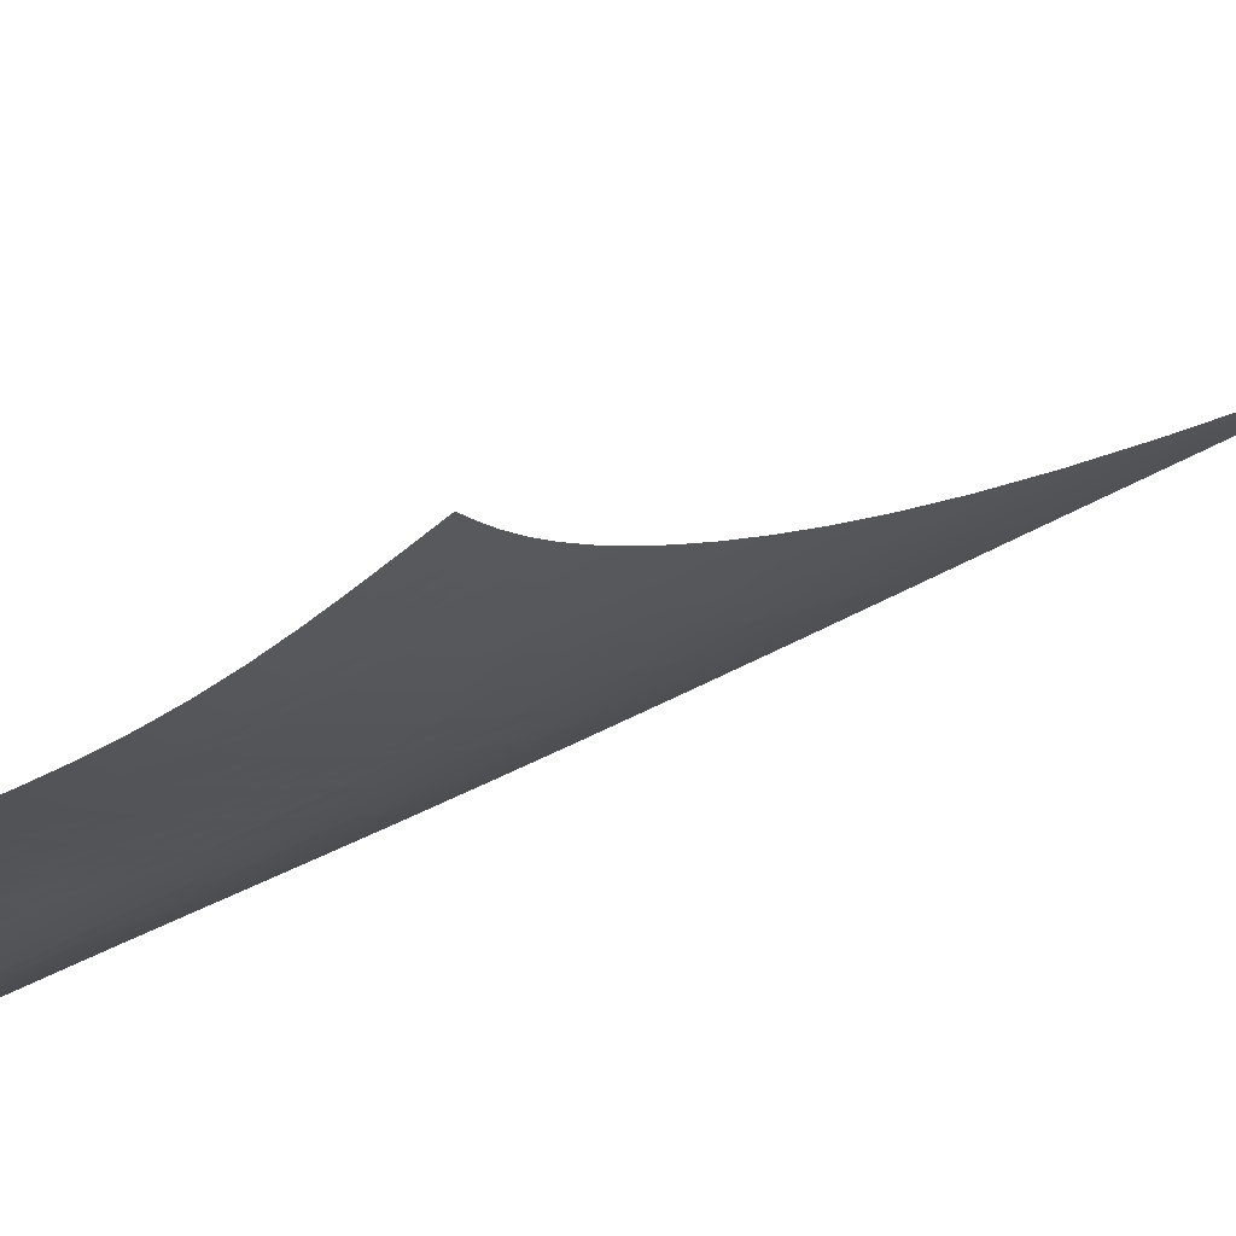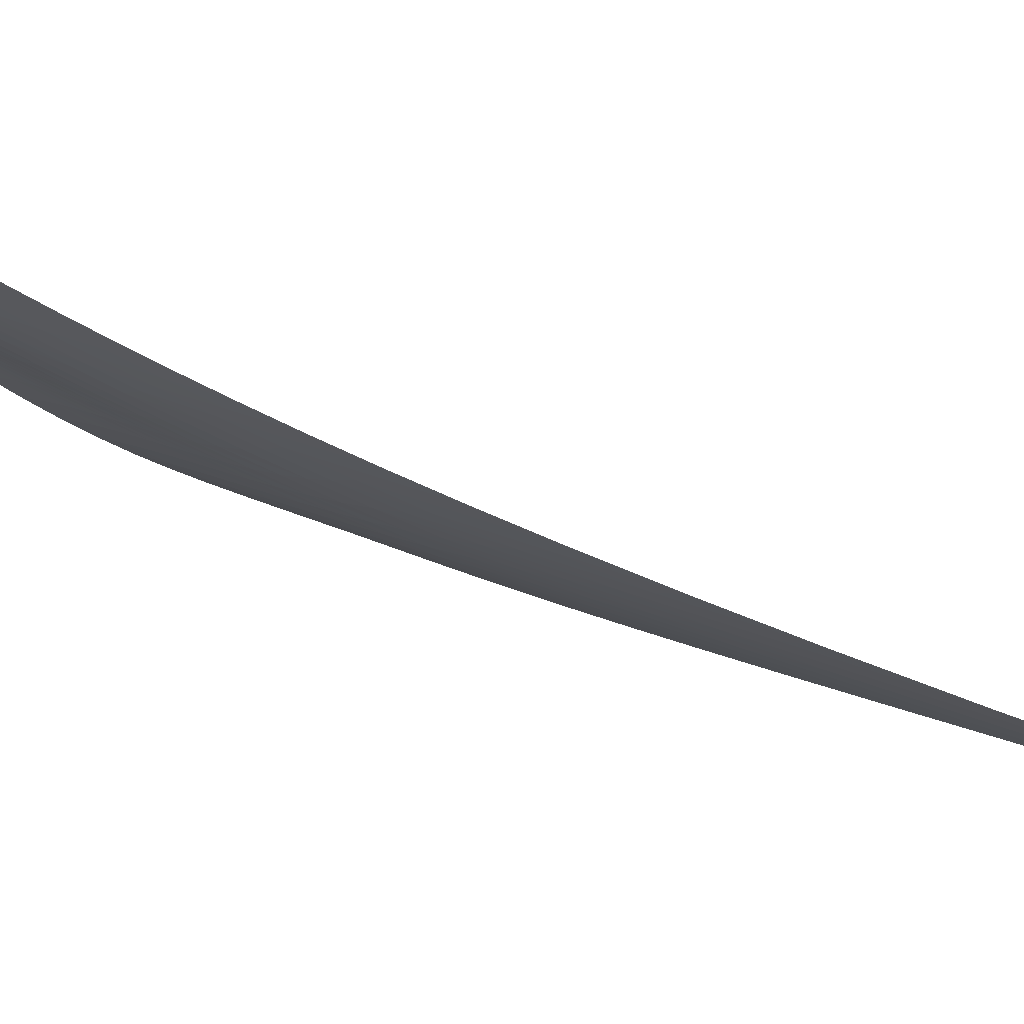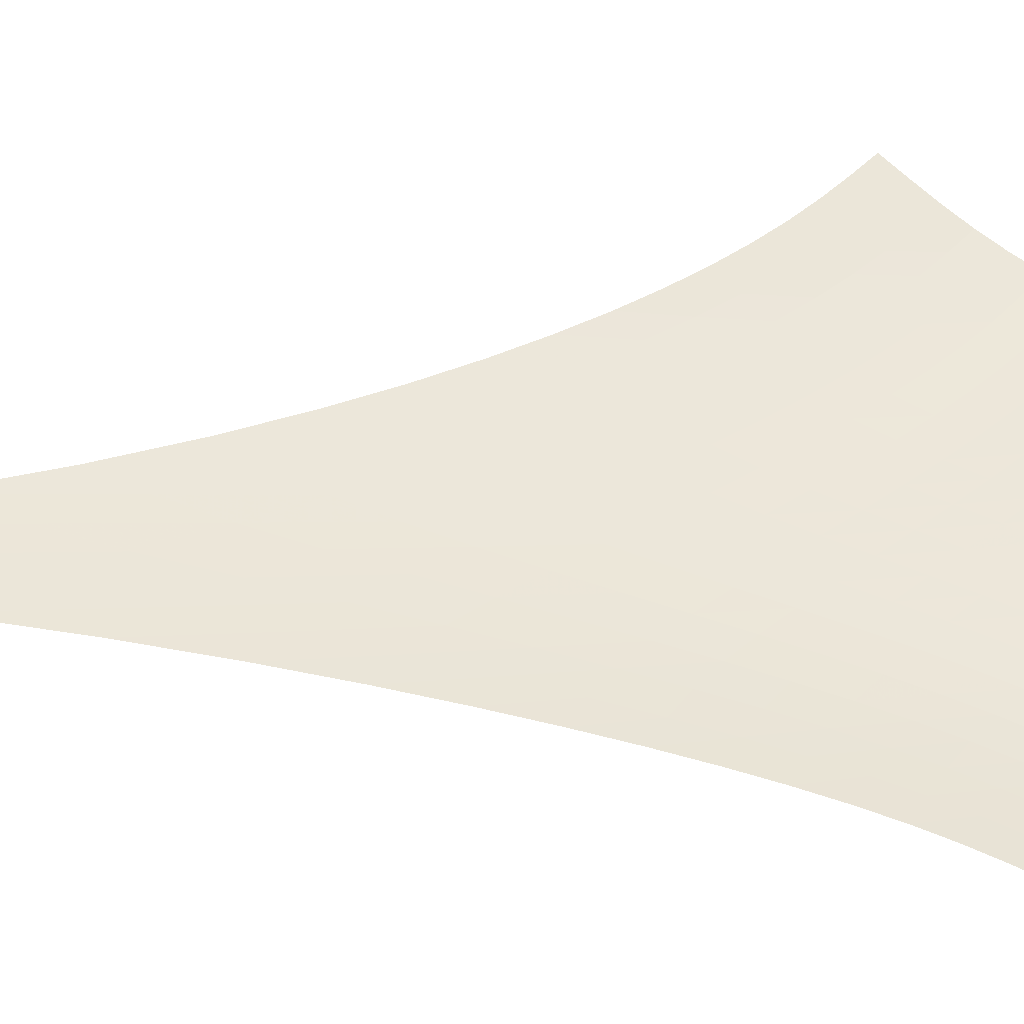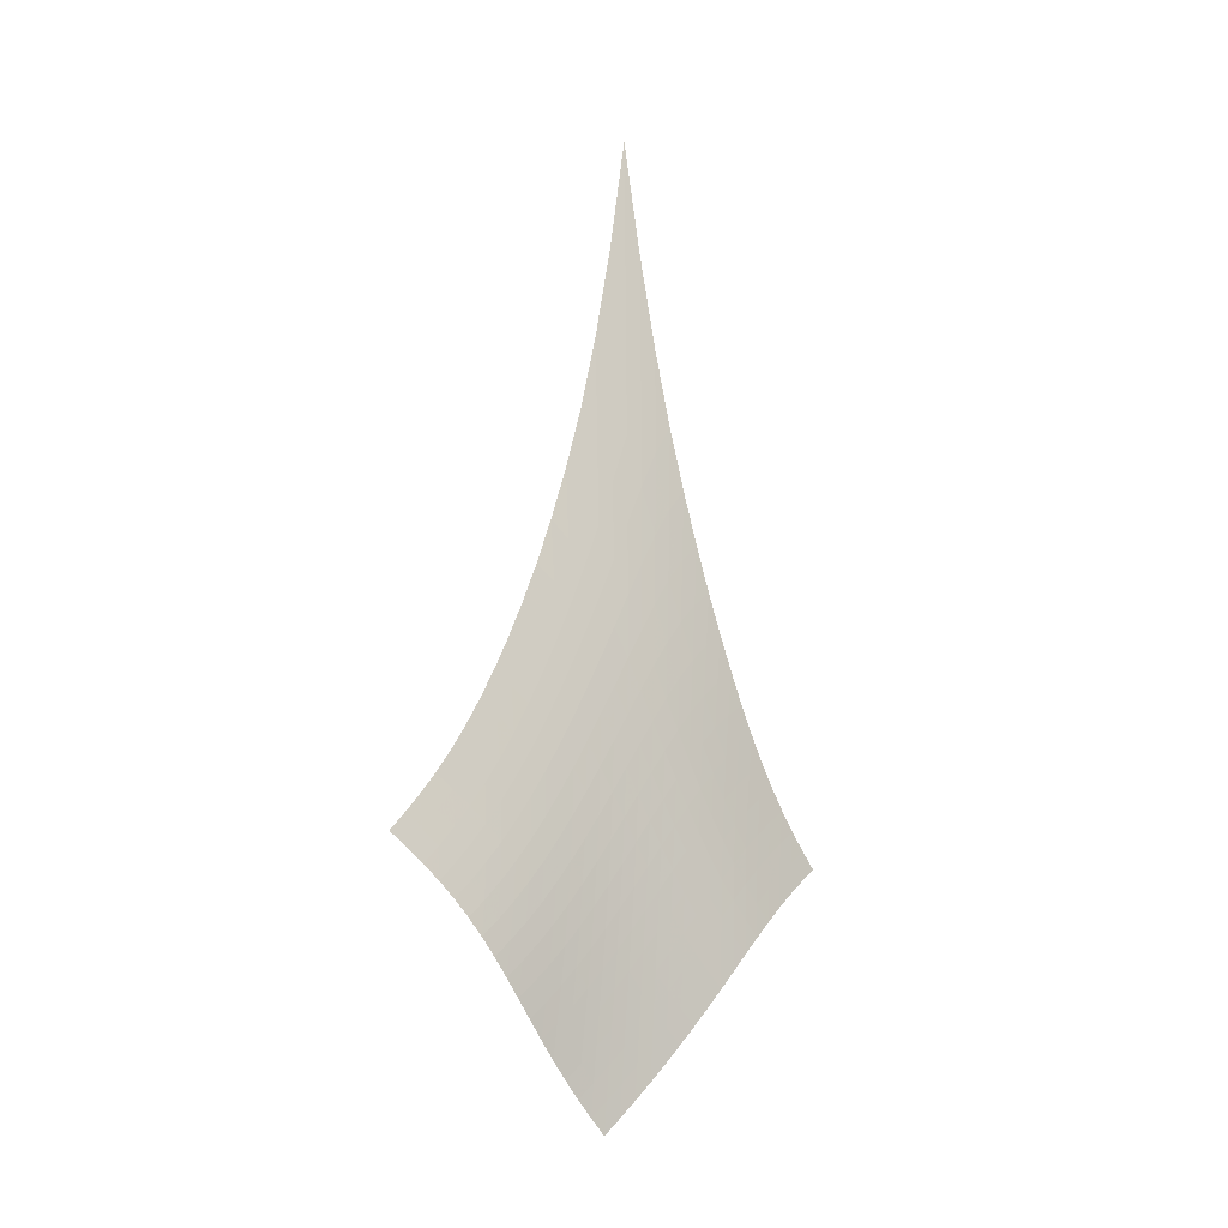
<metadata>
{"format":"obj","ext":"obj","renderer":"f3d","projection":"perspective","resolution":1024,"background":"white","views":[{"elev":24.8,"azim":46.8,"up":"+Z"},{"elev":31.4,"azim":122.5,"up":"+Z"},{"elev":4.2,"azim":-103.1,"up":"+Z"},{"elev":-14.3,"azim":101.9,"up":"+Y"}]}
</metadata>
<code>
v -6.499 -0.08963 6.499
v -0.7221 -27.11 13.28
v -13.28 -27.11 0.7221
v -7.428 -36.87 7.428
v -12.86 -26.46 1.043
v -12.43 -25.79 1.361
v -12.01 -25.06 1.672
v -11.6 -24.26 1.977
v -11.19 -23.38 2.278
v -10.78 -22.41 2.579
v -10.37 -21.33 2.883
v -9.957 -20.14 3.197
v -9.541 -18.81 3.523
v -9.12 -17.3 3.867
v -8.692 -15.59 4.234
v -8.258 -13.59 4.626
v -7.818 -11.21 5.049
v -7.374 -8.29 5.503
v -6.932 -4.618 5.989
v -5.989 -4.618 6.932
v -5.503 -8.29 7.374
v -5.049 -11.21 7.818
v -4.626 -13.59 8.258
v -4.234 -15.59 8.692
v -3.867 -17.3 9.12
v -3.523 -18.81 9.541
v -3.197 -20.14 9.957
v -2.883 -21.33 10.37
v -2.579 -22.41 10.78
v -2.278 -23.38 11.19
v -1.977 -24.26 11.6
v -1.672 -25.06 12.01
v -1.361 -25.79 12.43
v -1.043 -26.46 12.86
v -1.1 -27.63 12.79
v -1.467 -28.15 12.3
v -1.825 -28.68 11.85
v -2.178 -29.24 11.42
v -2.537 -29.83 11.02
v -2.91 -30.44 10.65
v -3.302 -31.08 10.31
v -3.715 -31.73 9.993
v -4.148 -32.39 9.692
v -4.599 -33.06 9.399
v -5.063 -33.73 9.103
v -5.536 -34.39 8.799
v -6.013 -35.04 8.48
v -6.49 -35.67 8.144
v -6.963 -36.28 7.792
v -7.792 -36.28 6.963
v -8.144 -35.67 6.49
v -8.48 -35.04 6.013
v -8.799 -34.39 5.536
v -9.103 -33.73 5.063
v -9.399 -33.06 4.599
v -9.692 -32.39 4.148
v -9.993 -31.73 3.715
v -10.31 -31.08 3.302
v -10.65 -30.44 2.91
v -11.02 -29.83 2.537
v -11.42 -29.24 2.178
v -11.85 -28.68 1.825
v -12.3 -28.15 1.467
v -12.79 -27.63 1.1
v -6.431 -7.233 6.431
v -6.868 -9.959 5.951
v -7.304 -12.36 5.498
v -7.736 -14.45 5.075
v -8.165 -16.27 4.68
v -8.588 -17.89 4.309
v -9.007 -19.34 3.959
v -9.423 -20.64 3.627
v -9.837 -21.82 3.306
v -10.25 -22.89 2.994
v -10.67 -23.86 2.685
v -11.08 -24.75 2.376
v -11.5 -25.56 2.064
v -11.93 -26.3 1.746
v -12.36 -26.98 1.423
v -5.951 -9.959 6.868
v -6.387 -11.89 6.387
v -6.817 -13.78 5.934
v -7.243 -15.53 5.51
v -7.666 -17.15 5.112
v -8.085 -18.62 4.738
v -8.501 -19.98 4.384
v -8.916 -21.23 4.046
v -9.33 -22.37 3.72
v -9.745 -23.42 3.401
v -10.16 -24.38 3.086
v -10.58 -25.27 2.769
v -11.01 -26.08 2.449
v -11.44 -26.82 2.124
v -11.87 -27.5 1.796
v -5.498 -12.36 7.304
v -5.934 -13.78 6.817
v -6.361 -15.27 6.361
v -6.782 -16.74 5.933
v -7.199 -18.15 5.533
v -7.615 -19.48 5.156
v -8.028 -20.73 4.799
v -8.442 -21.91 4.457
v -8.855 -23 4.126
v -9.271 -24.02 3.802
v -9.689 -24.96 3.48
v -10.11 -25.83 3.157
v -10.54 -26.63 2.83
v -10.97 -27.37 2.497
v -11.41 -28.04 2.161
v -5.075 -14.45 7.736
v -5.51 -15.53 7.243
v -5.933 -16.74 6.782
v -6.351 -17.98 6.351
v -6.765 -19.21 5.948
v -7.178 -20.41 5.569
v -7.59 -21.57 5.209
v -8.002 -22.66 4.864
v -8.415 -23.7 4.53
v -8.83 -24.68 4.201
v -9.248 -25.59 3.874
v -9.671 -26.44 3.545
v -10.1 -27.23 3.211
v -10.53 -27.95 2.87
v -10.97 -28.61 2.524
v -4.68 -16.27 8.165
v -5.112 -17.15 7.666
v -5.533 -18.15 7.199
v -5.948 -19.21 6.765
v -6.36 -20.3 6.36
v -6.771 -21.38 5.979
v -7.183 -22.44 5.619
v -7.595 -23.47 5.273
v -8.008 -24.45 4.937
v -8.424 -25.38 4.605
v -8.842 -26.26 4.274
v -9.265 -27.09 3.94
v -9.693 -27.85 3.599
v -10.13 -28.56 3.25
v -10.57 -29.21 2.895
v -4.309 -17.89 8.588
v -4.738 -18.62 8.085
v -5.156 -19.48 7.615
v -5.569 -20.41 7.178
v -5.979 -21.38 6.771
v -6.39 -22.37 6.39
v -6.803 -23.34 6.03
v -7.216 -24.3 5.685
v -7.632 -25.23 5.349
v -8.049 -26.12 5.017
v -8.469 -26.96 4.684
v -8.892 -27.76 4.346
v -9.321 -28.51 4
v -9.756 -29.2 3.644
v -10.2 -29.84 3.279
v -3.959 -19.34 9.007
v -4.384 -19.98 8.501
v -4.799 -20.73 8.028
v -5.209 -21.57 7.59
v -5.619 -22.44 7.183
v -6.03 -23.34 6.803
v -6.444 -24.25 6.444
v -6.861 -25.15 6.101
v -7.279 -26.02 5.767
v -7.699 -26.87 5.436
v -8.122 -27.68 5.103
v -8.548 -28.46 4.764
v -8.978 -29.18 4.414
v -9.414 -29.86 4.053
v -9.859 -30.49 3.681
v -3.627 -20.64 9.423
v -4.046 -21.23 8.916
v -4.457 -21.91 8.442
v -4.864 -22.66 8.002
v -5.273 -23.47 7.595
v -5.685 -24.3 7.216
v -6.101 -25.15 6.861
v -6.521 -25.99 6.521
v -6.944 -26.82 6.191
v -7.369 -27.63 5.863
v -7.796 -28.41 5.532
v -8.225 -29.16 5.193
v -8.658 -29.87 4.843
v -9.096 -30.53 4.479
v -9.541 -31.15 4.101
v -3.306 -21.82 9.837
v -3.72 -22.37 9.33
v -4.126 -23 8.855
v -4.53 -23.7 8.415
v -4.937 -24.45 8.008
v -5.349 -25.23 7.632
v -5.767 -26.02 7.279
v -6.191 -26.82 6.944
v -6.618 -27.61 6.618
v -7.049 -28.39 6.295
v -7.481 -29.14 5.968
v -7.915 -29.87 5.632
v -8.352 -30.56 5.283
v -8.793 -31.21 4.919
v -9.24 -31.82 4.539
v -2.994 -22.89 10.25
v -3.401 -23.42 9.745
v -3.802 -24.02 9.271
v -4.201 -24.68 8.83
v -4.605 -25.38 8.424
v -5.017 -26.12 8.049
v -5.436 -26.87 7.699
v -5.863 -27.63 7.369
v -6.295 -28.39 7.049
v -6.731 -29.14 6.731
v -7.17 -29.87 6.41
v -7.61 -30.57 6.078
v -8.052 -31.25 5.732
v -8.497 -31.89 5.37
v -8.946 -32.49 4.991
v -2.685 -23.86 10.67
v -3.086 -24.38 10.16
v -3.48 -24.96 9.689
v -3.874 -25.59 9.248
v -4.274 -26.26 8.842
v -4.684 -26.96 8.469
v -5.103 -27.68 8.122
v -5.532 -28.41 7.796
v -5.968 -29.14 7.481
v -6.41 -29.87 7.17
v -6.854 -30.58 6.854
v -7.3 -31.27 6.528
v -7.748 -31.93 6.187
v -8.197 -32.56 5.829
v -8.649 -33.16 5.453
v -2.376 -24.75 11.08
v -2.769 -25.27 10.58
v -3.157 -25.83 10.11
v -3.545 -26.44 9.671
v -3.94 -27.09 9.265
v -4.346 -27.76 8.892
v -4.764 -28.46 8.548
v -5.193 -29.16 8.225
v -5.632 -29.87 7.915
v -6.078 -30.57 7.61
v -6.528 -31.27 7.3
v -6.98 -31.94 6.98
v -7.434 -32.6 6.645
v -7.888 -33.22 6.292
v -8.343 -33.82 5.921
v -2.064 -25.56 11.5
v -2.449 -26.08 11.01
v -2.83 -26.63 10.54
v -3.211 -27.23 10.1
v -3.599 -27.85 9.693
v -4 -28.51 9.321
v -4.414 -29.18 8.978
v -4.843 -29.87 8.658
v -5.283 -30.56 8.352
v -5.732 -31.25 8.052
v -6.187 -31.93 7.748
v -6.645 -32.6 7.434
v -7.104 -33.25 7.104
v -7.564 -33.87 6.757
v -8.022 -34.47 6.392
v -1.746 -26.3 11.93
v -2.124 -26.82 11.44
v -2.497 -27.37 10.97
v -2.87 -27.95 10.53
v -3.25 -28.56 10.13
v -3.644 -29.2 9.756
v -4.053 -29.86 9.414
v -4.479 -30.53 9.096
v -4.919 -31.21 8.793
v -5.37 -31.89 8.497
v -5.829 -32.56 8.197
v -6.292 -33.22 7.888
v -6.757 -33.87 7.564
v -7.222 -34.49 7.222
v -7.684 -35.09 6.863
v -1.423 -26.98 12.36
v -1.796 -27.5 11.87
v -2.161 -28.04 11.41
v -2.524 -28.61 10.97
v -2.895 -29.21 10.57
v -3.279 -29.84 10.2
v -3.681 -30.49 9.859
v -4.101 -31.15 9.541
v -4.539 -31.82 9.24
v -4.991 -32.49 8.946
v -5.453 -33.16 8.649
v -5.921 -33.82 8.343
v -6.392 -34.47 8.022
v -6.863 -35.09 7.684
v -7.33 -35.7 7.33
f 289 49 4
f 289 4 50
f 5 79 64
f 5 64 3
f 79 94 63
f 79 63 64
f 94 109 62
f 94 62 63
f 109 124 61
f 109 61 62
f 124 139 60
f 124 60 61
f 139 154 59
f 139 59 60
f 154 169 58
f 154 58 59
f 169 184 57
f 169 57 58
f 184 199 56
f 184 56 57
f 199 214 55
f 199 55 56
f 214 229 54
f 214 54 55
f 229 244 53
f 229 53 54
f 244 259 52
f 244 52 53
f 259 274 51
f 259 51 52
f 274 289 50
f 274 50 51
f 1 20 65
f 1 65 19
f 19 65 66
f 19 66 18
f 18 66 67
f 18 67 17
f 17 67 68
f 17 68 16
f 16 68 69
f 16 69 15
f 15 69 70
f 15 70 14
f 14 70 71
f 14 71 13
f 13 71 72
f 13 72 12
f 12 72 73
f 12 73 11
f 11 73 74
f 11 74 10
f 10 74 75
f 10 75 9
f 9 75 76
f 9 76 8
f 8 76 77
f 8 77 7
f 7 77 78
f 7 78 6
f 6 78 79
f 6 79 5
f 20 21 80
f 20 80 65
f 65 80 81
f 65 81 66
f 66 81 82
f 66 82 67
f 67 82 83
f 67 83 68
f 68 83 84
f 68 84 69
f 69 84 85
f 69 85 70
f 70 85 86
f 70 86 71
f 71 86 87
f 71 87 72
f 72 87 88
f 72 88 73
f 73 88 89
f 73 89 74
f 74 89 90
f 74 90 75
f 75 90 91
f 75 91 76
f 76 91 92
f 76 92 77
f 77 92 93
f 77 93 78
f 78 93 94
f 78 94 79
f 21 22 95
f 21 95 80
f 80 95 96
f 80 96 81
f 81 96 97
f 81 97 82
f 82 97 98
f 82 98 83
f 83 98 99
f 83 99 84
f 84 99 100
f 84 100 85
f 85 100 101
f 85 101 86
f 86 101 102
f 86 102 87
f 87 102 103
f 87 103 88
f 88 103 104
f 88 104 89
f 89 104 105
f 89 105 90
f 90 105 106
f 90 106 91
f 91 106 107
f 91 107 92
f 92 107 108
f 92 108 93
f 93 108 109
f 93 109 94
f 22 23 110
f 22 110 95
f 95 110 111
f 95 111 96
f 96 111 112
f 96 112 97
f 97 112 113
f 97 113 98
f 98 113 114
f 98 114 99
f 99 114 115
f 99 115 100
f 100 115 116
f 100 116 101
f 101 116 117
f 101 117 102
f 102 117 118
f 102 118 103
f 103 118 119
f 103 119 104
f 104 119 120
f 104 120 105
f 105 120 121
f 105 121 106
f 106 121 122
f 106 122 107
f 107 122 123
f 107 123 108
f 108 123 124
f 108 124 109
f 23 24 125
f 23 125 110
f 110 125 126
f 110 126 111
f 111 126 127
f 111 127 112
f 112 127 128
f 112 128 113
f 113 128 129
f 113 129 114
f 114 129 130
f 114 130 115
f 115 130 131
f 115 131 116
f 116 131 132
f 116 132 117
f 117 132 133
f 117 133 118
f 118 133 134
f 118 134 119
f 119 134 135
f 119 135 120
f 120 135 136
f 120 136 121
f 121 136 137
f 121 137 122
f 122 137 138
f 122 138 123
f 123 138 139
f 123 139 124
f 24 25 140
f 24 140 125
f 125 140 141
f 125 141 126
f 126 141 142
f 126 142 127
f 127 142 143
f 127 143 128
f 128 143 144
f 128 144 129
f 129 144 145
f 129 145 130
f 130 145 146
f 130 146 131
f 131 146 147
f 131 147 132
f 132 147 148
f 132 148 133
f 133 148 149
f 133 149 134
f 134 149 150
f 134 150 135
f 135 150 151
f 135 151 136
f 136 151 152
f 136 152 137
f 137 152 153
f 137 153 138
f 138 153 154
f 138 154 139
f 25 26 155
f 25 155 140
f 140 155 156
f 140 156 141
f 141 156 157
f 141 157 142
f 142 157 158
f 142 158 143
f 143 158 159
f 143 159 144
f 144 159 160
f 144 160 145
f 145 160 161
f 145 161 146
f 146 161 162
f 146 162 147
f 147 162 163
f 147 163 148
f 148 163 164
f 148 164 149
f 149 164 165
f 149 165 150
f 150 165 166
f 150 166 151
f 151 166 167
f 151 167 152
f 152 167 168
f 152 168 153
f 153 168 169
f 153 169 154
f 26 27 170
f 26 170 155
f 155 170 171
f 155 171 156
f 156 171 172
f 156 172 157
f 157 172 173
f 157 173 158
f 158 173 174
f 158 174 159
f 159 174 175
f 159 175 160
f 160 175 176
f 160 176 161
f 161 176 177
f 161 177 162
f 162 177 178
f 162 178 163
f 163 178 179
f 163 179 164
f 164 179 180
f 164 180 165
f 165 180 181
f 165 181 166
f 166 181 182
f 166 182 167
f 167 182 183
f 167 183 168
f 168 183 184
f 168 184 169
f 27 28 185
f 27 185 170
f 170 185 186
f 170 186 171
f 171 186 187
f 171 187 172
f 172 187 188
f 172 188 173
f 173 188 189
f 173 189 174
f 174 189 190
f 174 190 175
f 175 190 191
f 175 191 176
f 176 191 192
f 176 192 177
f 177 192 193
f 177 193 178
f 178 193 194
f 178 194 179
f 179 194 195
f 179 195 180
f 180 195 196
f 180 196 181
f 181 196 197
f 181 197 182
f 182 197 198
f 182 198 183
f 183 198 199
f 183 199 184
f 28 29 200
f 28 200 185
f 185 200 201
f 185 201 186
f 186 201 202
f 186 202 187
f 187 202 203
f 187 203 188
f 188 203 204
f 188 204 189
f 189 204 205
f 189 205 190
f 190 205 206
f 190 206 191
f 191 206 207
f 191 207 192
f 192 207 208
f 192 208 193
f 193 208 209
f 193 209 194
f 194 209 210
f 194 210 195
f 195 210 211
f 195 211 196
f 196 211 212
f 196 212 197
f 197 212 213
f 197 213 198
f 198 213 214
f 198 214 199
f 29 30 215
f 29 215 200
f 200 215 216
f 200 216 201
f 201 216 217
f 201 217 202
f 202 217 218
f 202 218 203
f 203 218 219
f 203 219 204
f 204 219 220
f 204 220 205
f 205 220 221
f 205 221 206
f 206 221 222
f 206 222 207
f 207 222 223
f 207 223 208
f 208 223 224
f 208 224 209
f 209 224 225
f 209 225 210
f 210 225 226
f 210 226 211
f 211 226 227
f 211 227 212
f 212 227 228
f 212 228 213
f 213 228 229
f 213 229 214
f 30 31 230
f 30 230 215
f 215 230 231
f 215 231 216
f 216 231 232
f 216 232 217
f 217 232 233
f 217 233 218
f 218 233 234
f 218 234 219
f 219 234 235
f 219 235 220
f 220 235 236
f 220 236 221
f 221 236 237
f 221 237 222
f 222 237 238
f 222 238 223
f 223 238 239
f 223 239 224
f 224 239 240
f 224 240 225
f 225 240 241
f 225 241 226
f 226 241 242
f 226 242 227
f 227 242 243
f 227 243 228
f 228 243 244
f 228 244 229
f 31 32 245
f 31 245 230
f 230 245 246
f 230 246 231
f 231 246 247
f 231 247 232
f 232 247 248
f 232 248 233
f 233 248 249
f 233 249 234
f 234 249 250
f 234 250 235
f 235 250 251
f 235 251 236
f 236 251 252
f 236 252 237
f 237 252 253
f 237 253 238
f 238 253 254
f 238 254 239
f 239 254 255
f 239 255 240
f 240 255 256
f 240 256 241
f 241 256 257
f 241 257 242
f 242 257 258
f 242 258 243
f 243 258 259
f 243 259 244
f 32 33 260
f 32 260 245
f 245 260 261
f 245 261 246
f 246 261 262
f 246 262 247
f 247 262 263
f 247 263 248
f 248 263 264
f 248 264 249
f 249 264 265
f 249 265 250
f 250 265 266
f 250 266 251
f 251 266 267
f 251 267 252
f 252 267 268
f 252 268 253
f 253 268 269
f 253 269 254
f 254 269 270
f 254 270 255
f 255 270 271
f 255 271 256
f 256 271 272
f 256 272 257
f 257 272 273
f 257 273 258
f 258 273 274
f 258 274 259
f 33 34 275
f 33 275 260
f 260 275 276
f 260 276 261
f 261 276 277
f 261 277 262
f 262 277 278
f 262 278 263
f 263 278 279
f 263 279 264
f 264 279 280
f 264 280 265
f 265 280 281
f 265 281 266
f 266 281 282
f 266 282 267
f 267 282 283
f 267 283 268
f 268 283 284
f 268 284 269
f 269 284 285
f 269 285 270
f 270 285 286
f 270 286 271
f 271 286 287
f 271 287 272
f 272 287 288
f 272 288 273
f 273 288 289
f 273 289 274
f 34 2 35
f 34 35 275
f 275 35 36
f 275 36 276
f 276 36 37
f 276 37 277
f 277 37 38
f 277 38 278
f 278 38 39
f 278 39 279
f 279 39 40
f 279 40 280
f 280 40 41
f 280 41 281
f 281 41 42
f 281 42 282
f 282 42 43
f 282 43 283
f 283 43 44
f 283 44 284
f 284 44 45
f 284 45 285
f 285 45 46
f 285 46 286
f 286 46 47
f 286 47 287
f 287 47 48
f 287 48 288
f 288 48 49
f 288 49 289

</code>
